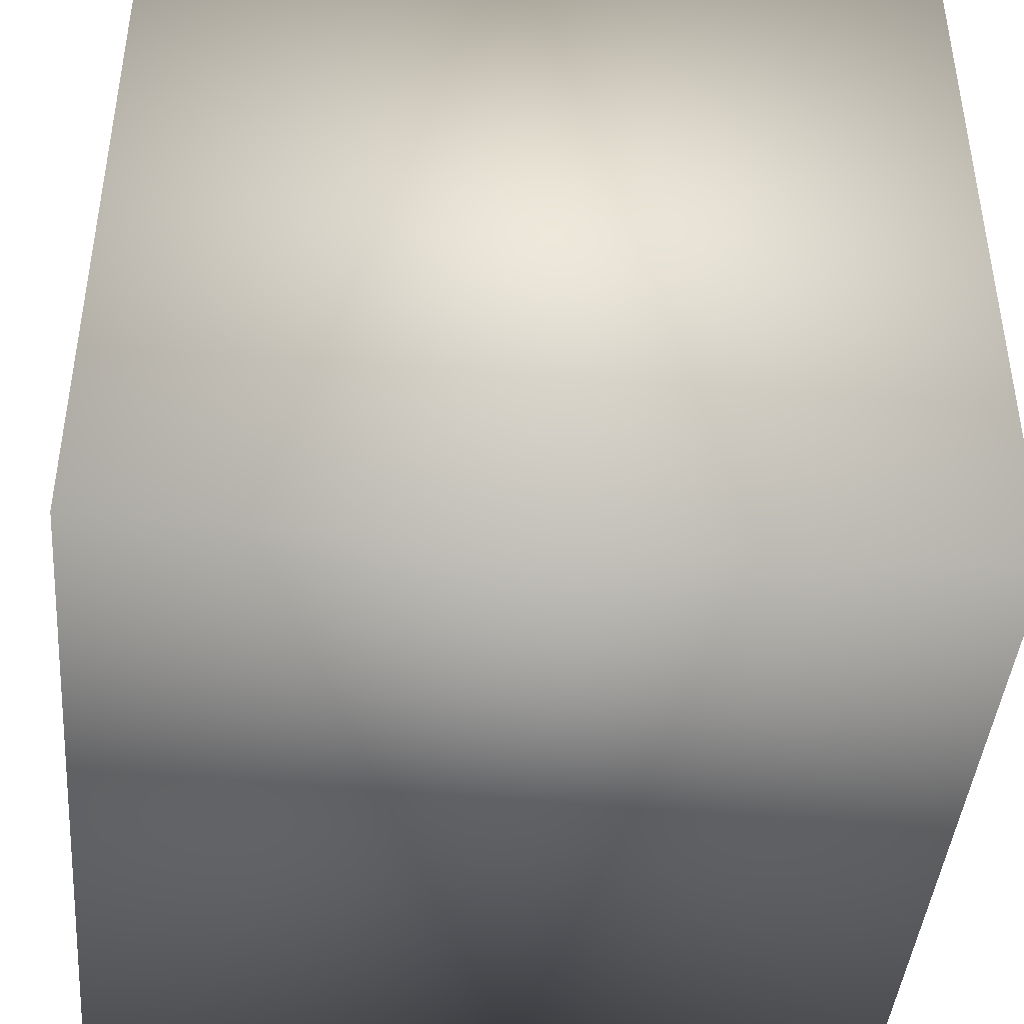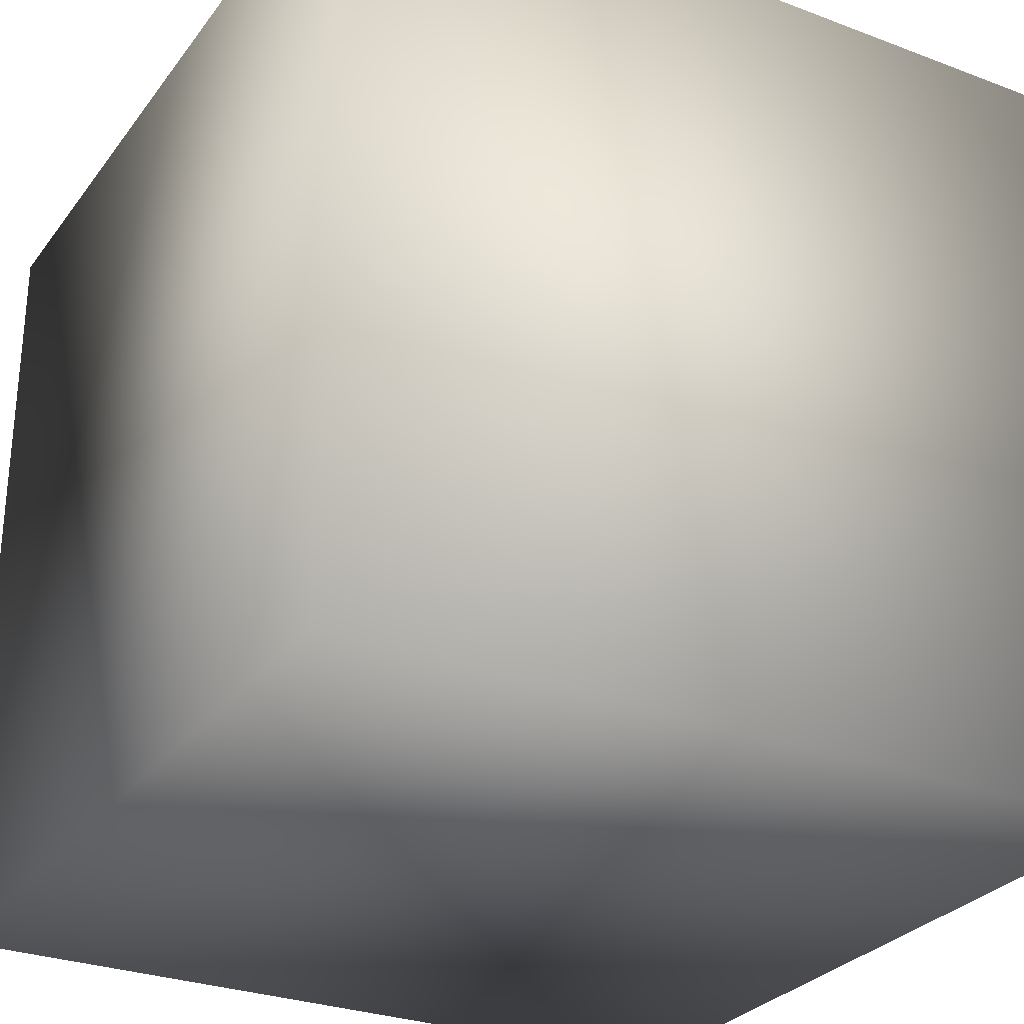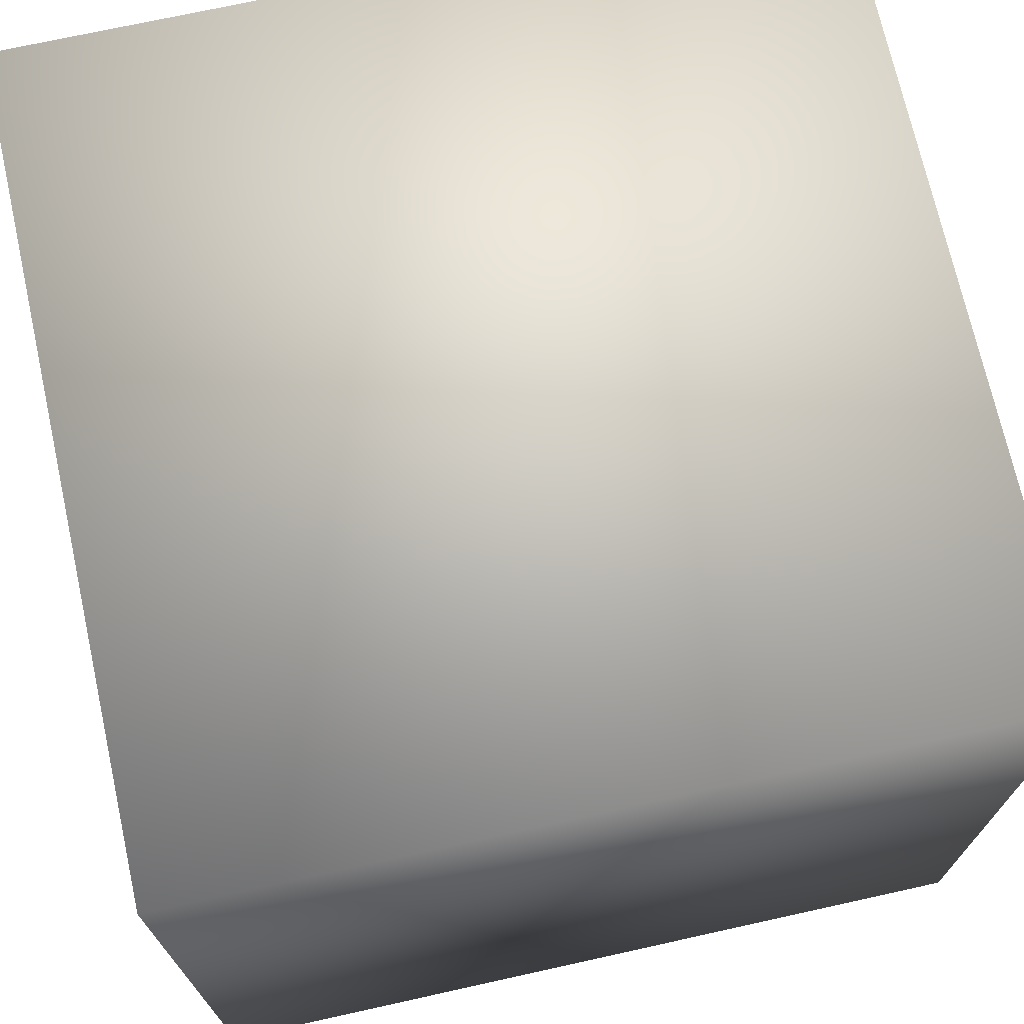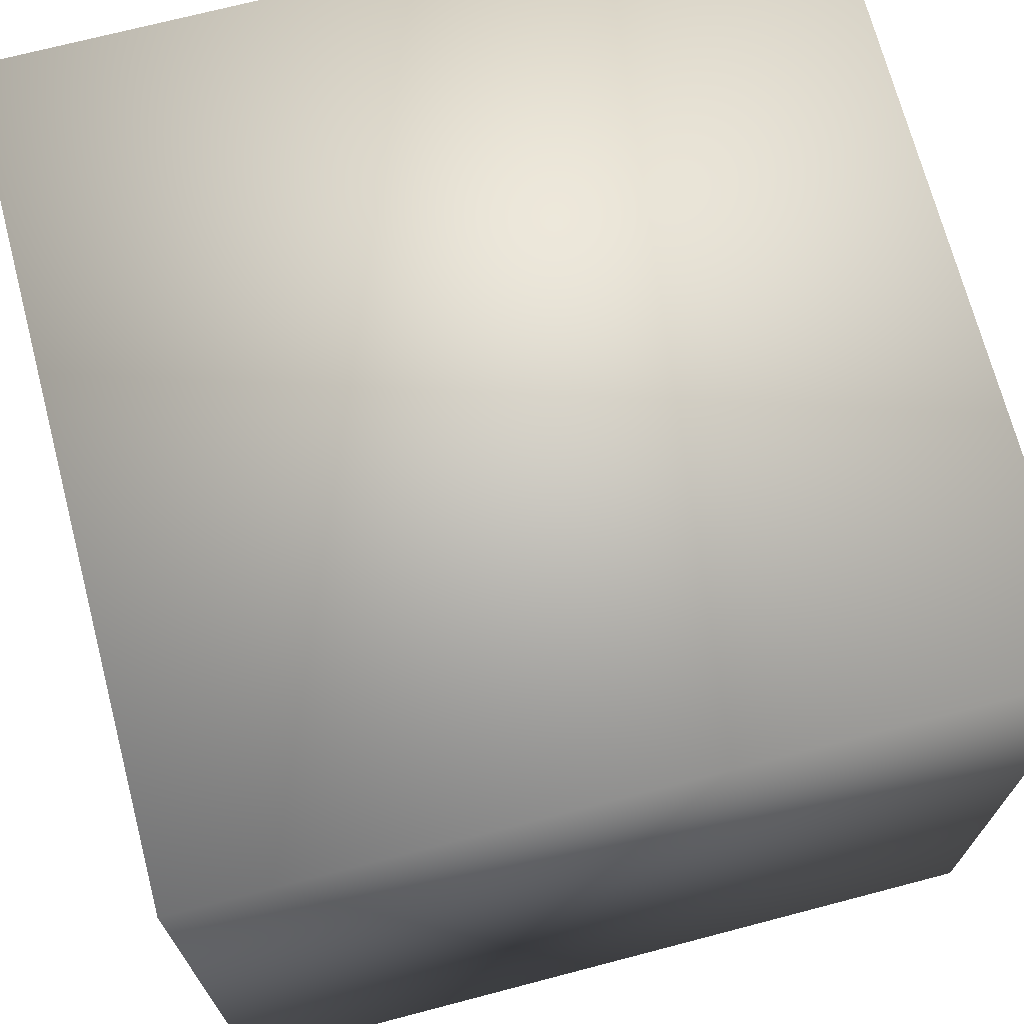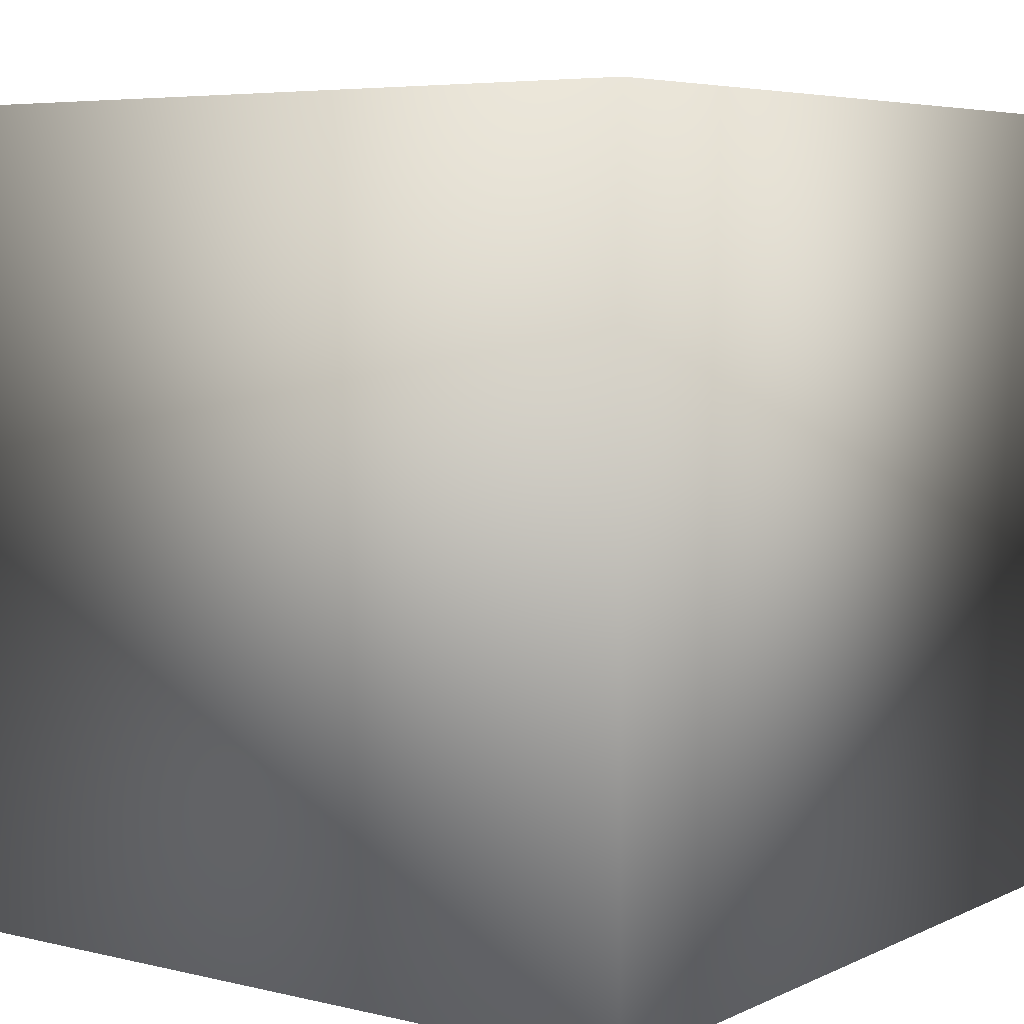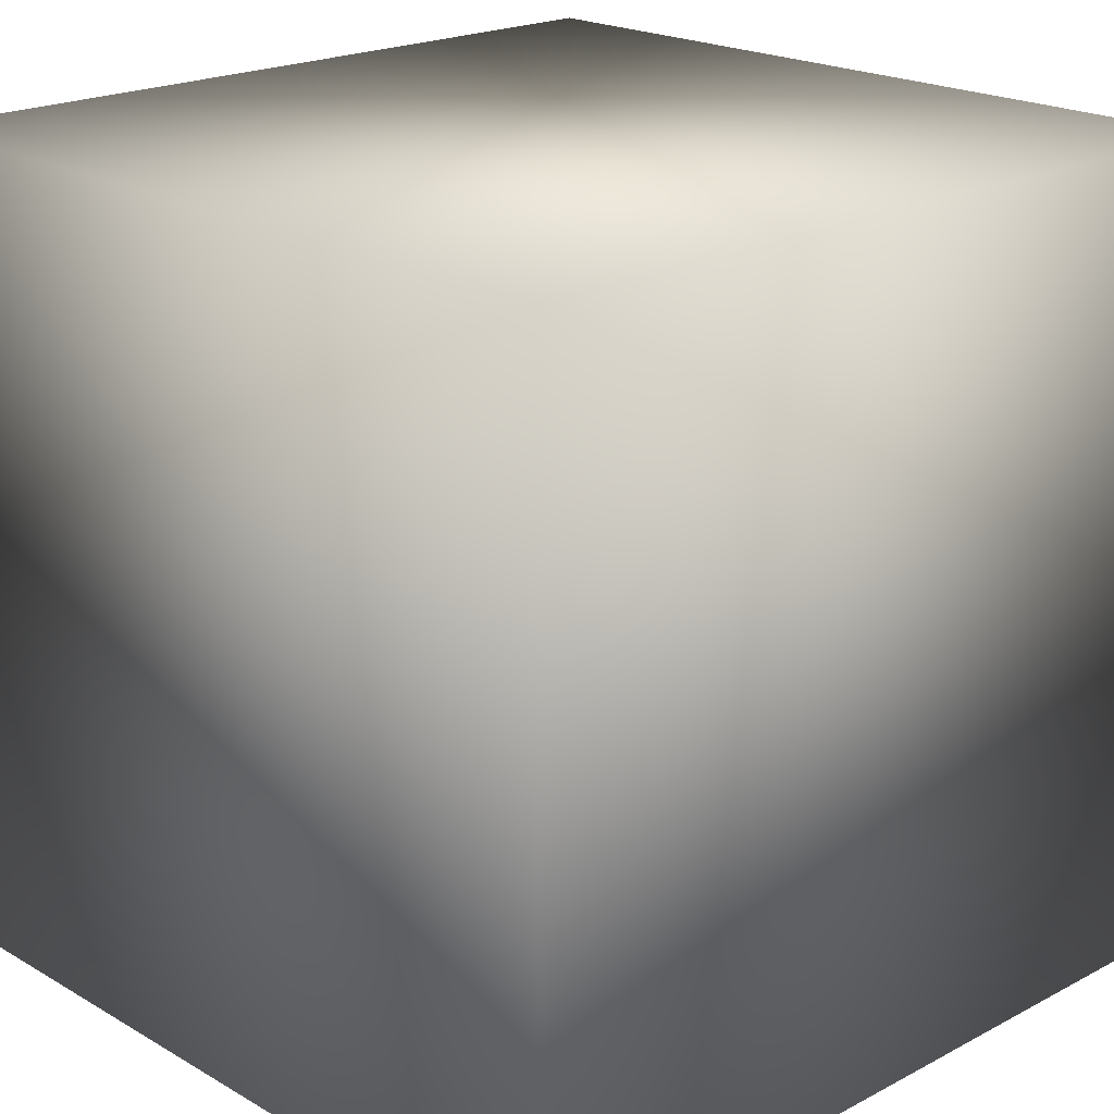
<metadata>
{"format":"obj","ext":"obj","renderer":"f3d","projection":"perspective","resolution":1024,"background":"white","views":[{"elev":-42.8,"azim":175.1,"up":"+Z"},{"elev":-28.8,"azim":-29.4,"up":"+Y"},{"elev":71.6,"azim":167.5,"up":"+Z"},{"elev":70.5,"azim":165.3,"up":"+Y"},{"elev":5.7,"azim":36.1,"up":"+Z"},{"elev":20.5,"azim":136.3,"up":"+Y"}]}
</metadata>
<code>
o Cube1
v -1 1 -6.123e-17
v -1 -1 6.123e-17
v -1 1 2
v -1 -1 2
v 1 1 -6.123e-17
v 1 -1 6.123e-17
v 1 1 2
v 1 -1 2
g Cube1_default
f 1 5 2
f 2 3 1
f 2 5 6
f 2 8 4
f 3 5 1
f 3 8 7
f 4 3 2
f 4 8 3
f 5 8 6
f 6 8 2
f 7 5 3
f 7 8 5

</code>
